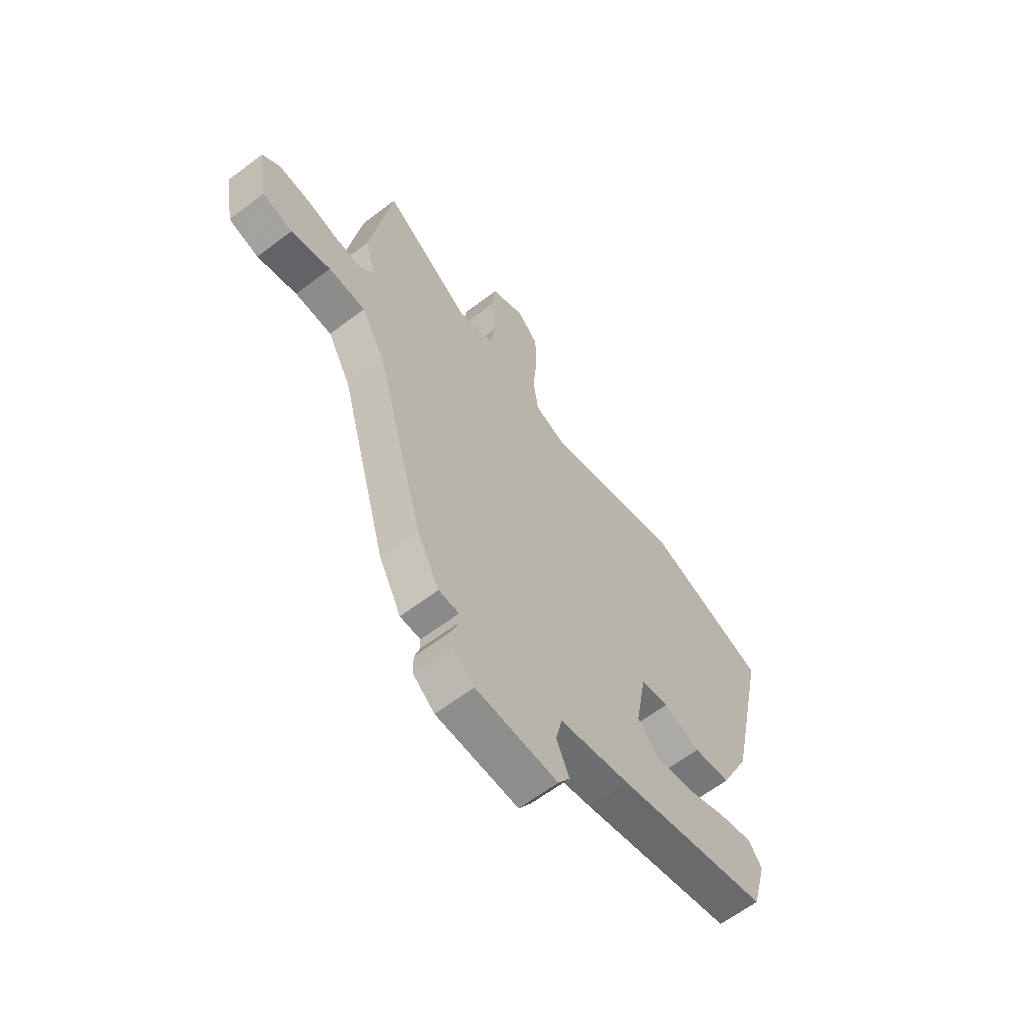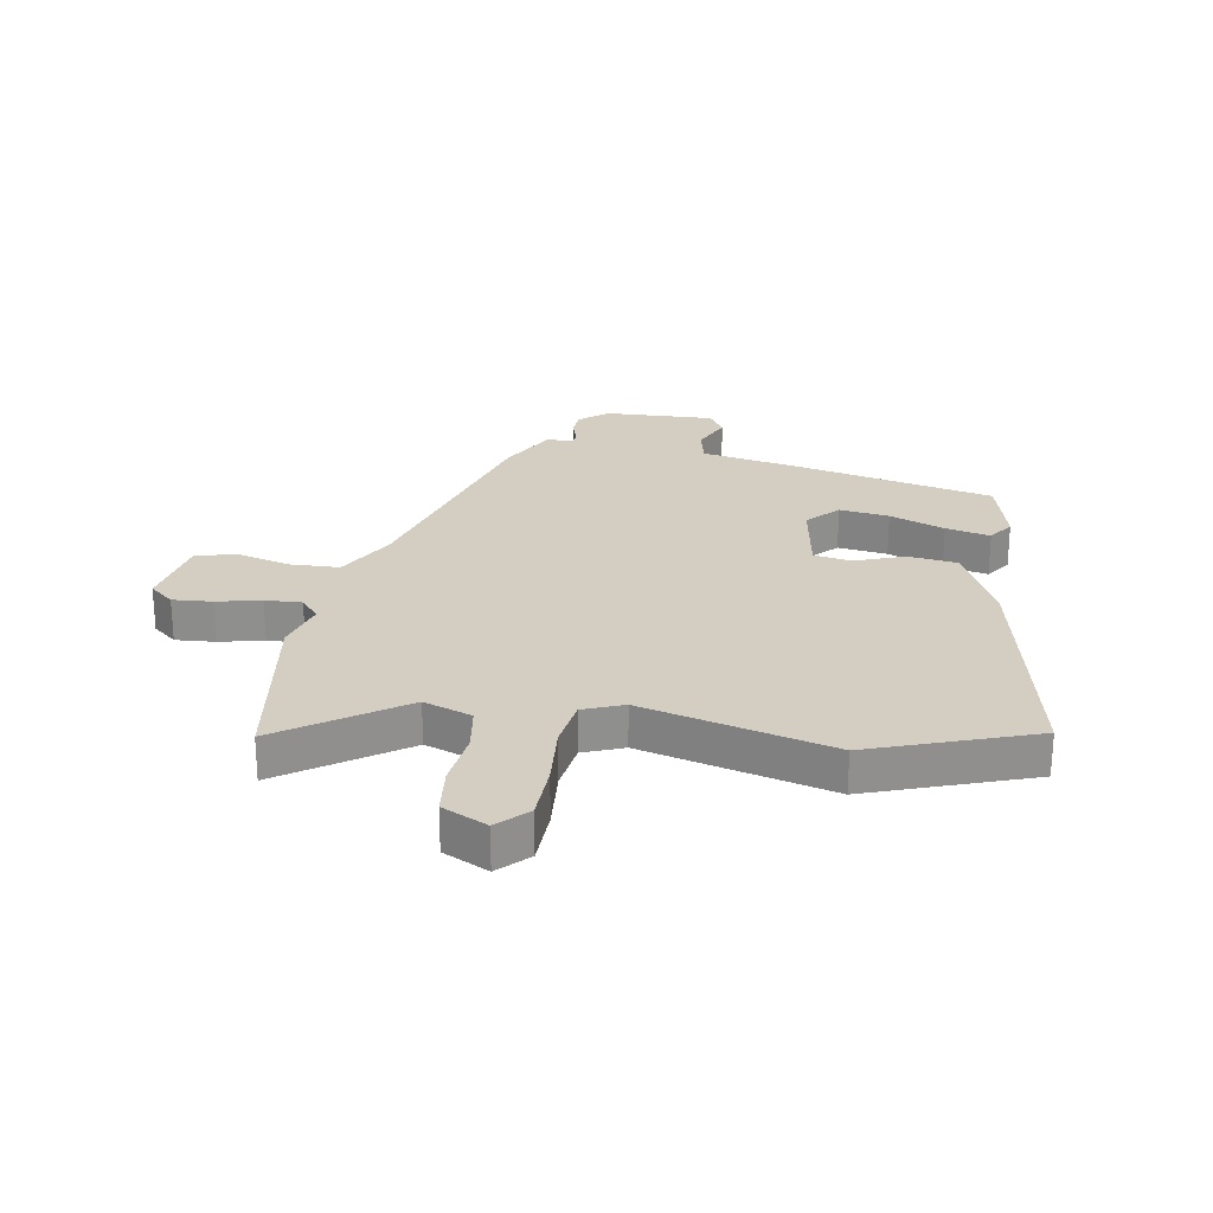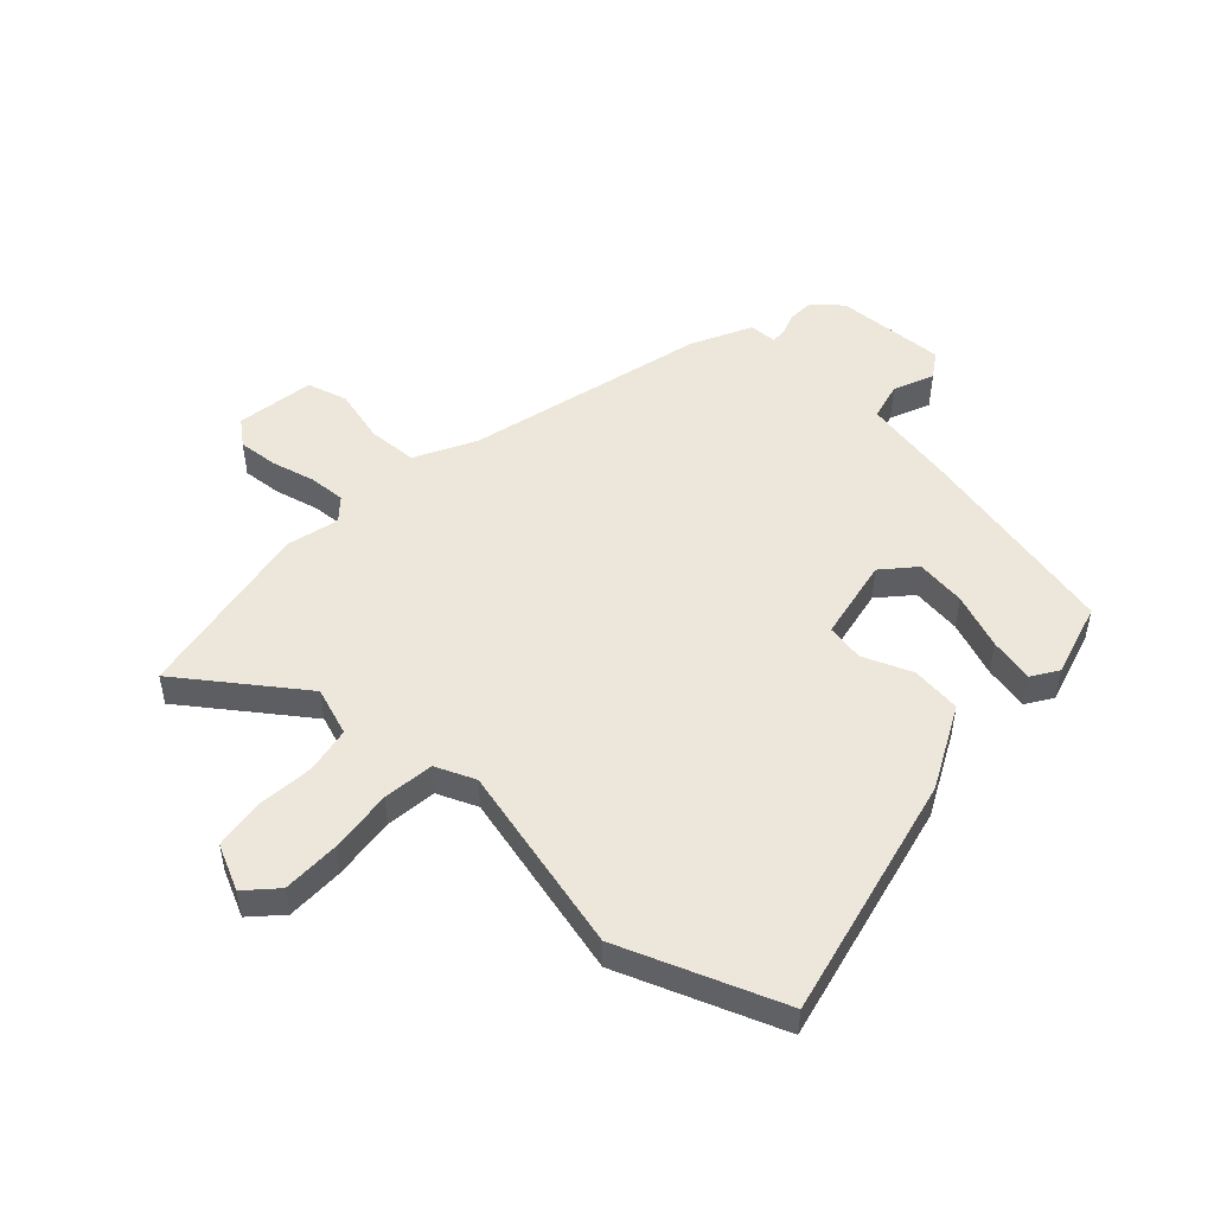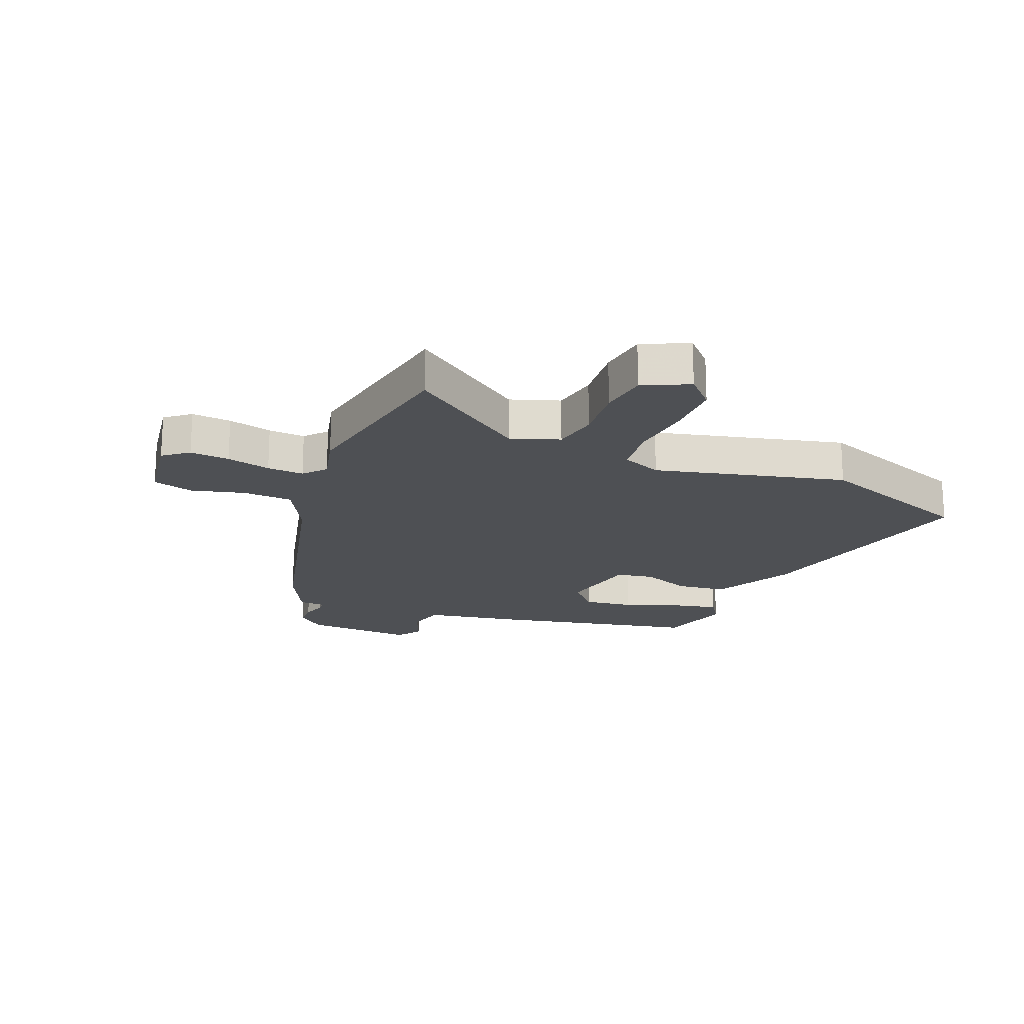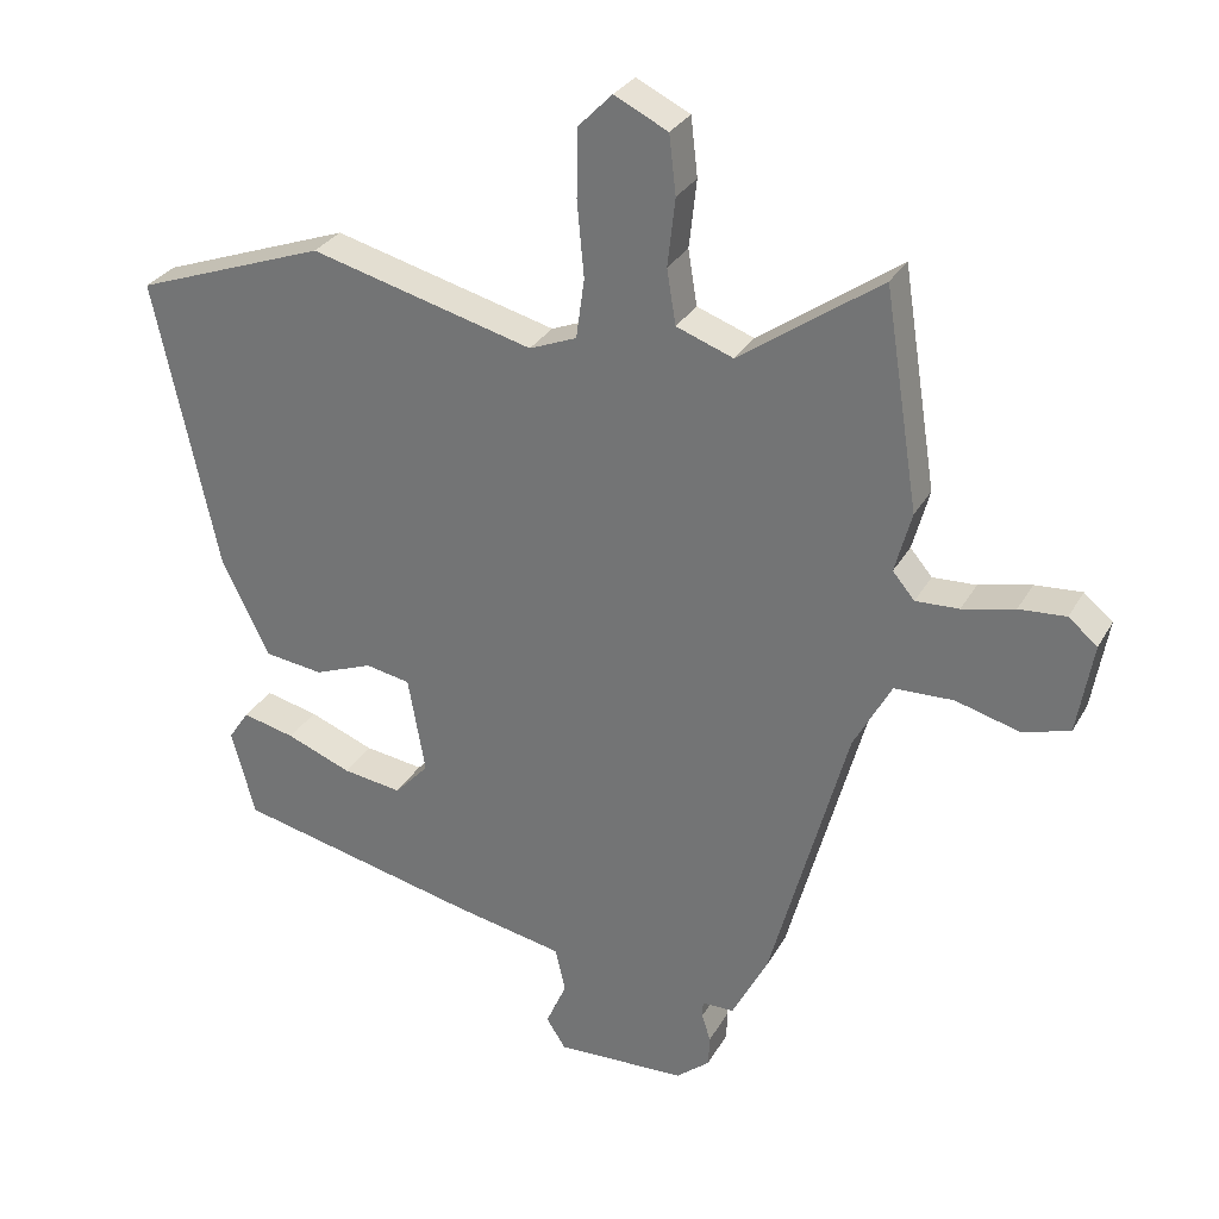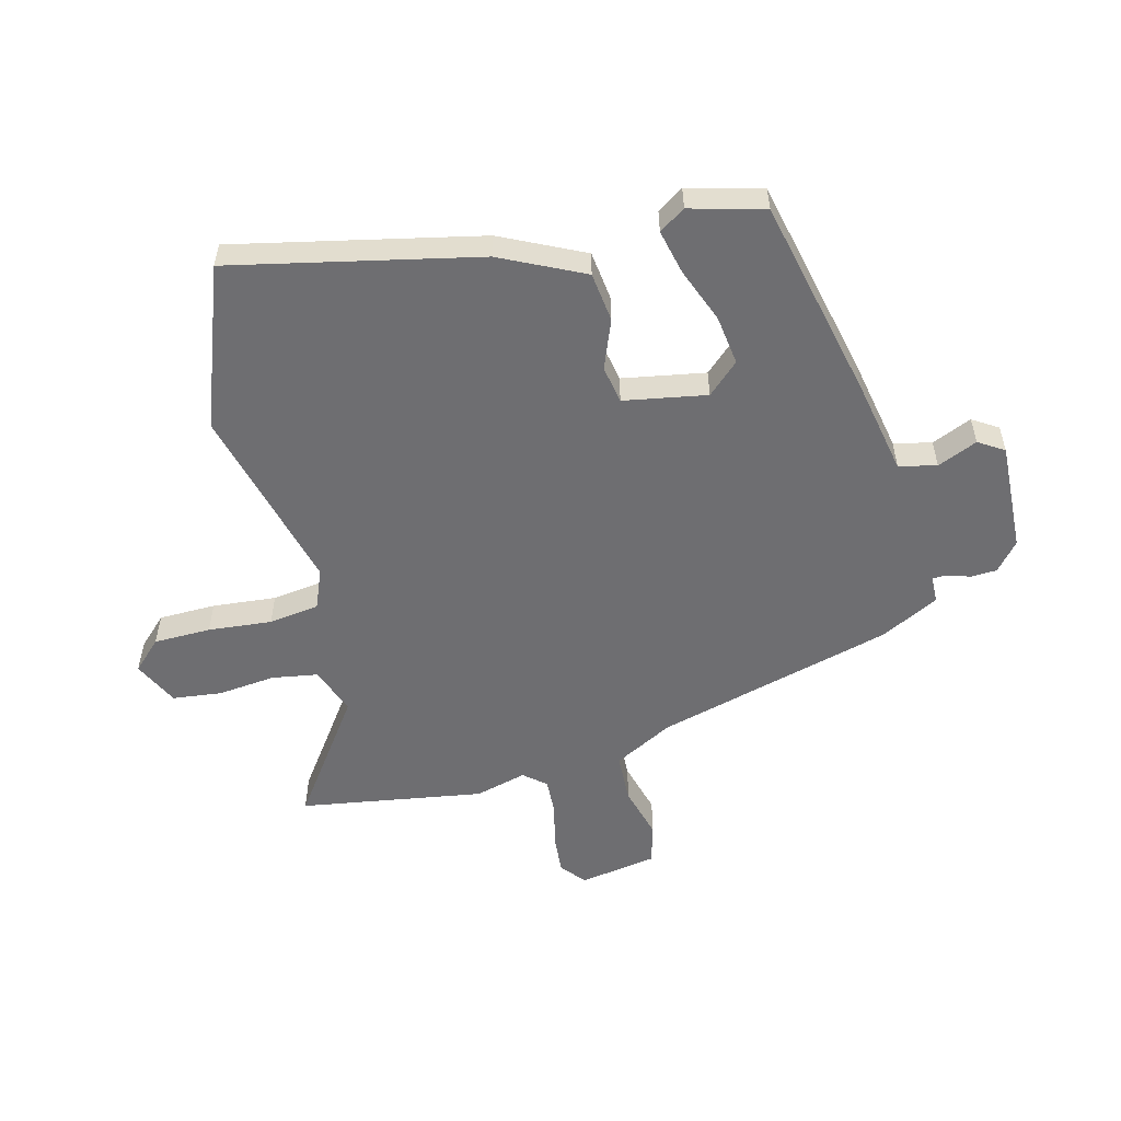
<metadata>
{"format":"obj","ext":"obj","renderer":"f3d","projection":"perspective","resolution":1024,"background":"white","views":[{"elev":-62.7,"azim":-52.4,"up":"+Z"},{"elev":25.0,"azim":9.9,"up":"+Y"},{"elev":50.3,"azim":42.1,"up":"+Y"},{"elev":-18.9,"azim":-23.1,"up":"+Y"},{"elev":29.9,"azim":-155.4,"up":"+Z"},{"elev":-54.4,"azim":104.2,"up":"+Y"}]}
</metadata>
<code>
v 0.512 0.07 -0.408
v 0.16 0.07 -0.488
v -0.003 0.07 -0.52
v -0.018 0.07 -0.585
v 0.012 0.07 -0.654
v -0.016 0.07 -0.698
v -0.206 0.07 -0.69
v -0.255 0.07 -0.649
v -0.257 0.07 -0.604
v -0.244 0.07 -0.564
v -0.245 0.07 -0.54
v -0.292 0.07 -0.539
v -0.344 0.07 -0.438
v -0.456 0.07 -0.028
v -0.511 0.07 0.074
v -0.597 0.07 0.077
v -0.689 0.07 0.052
v -0.759 0.07 0.071
v -0.782 0.07 0.205
v -0.74 0.07 0.24
v -0.672 0.07 0.235
v -0.596 0.07 0.217
v -0.533 0.07 0.214
v -0.501 0.07 0.252
v -0.525 0.07 0.341
v -0.475 0.07 0.658
v -0.27 0.07 0.513
v -0.187 0.07 0.543
v -0.174 0.07 0.623
v -0.185 0.07 0.722
v -0.175 0.07 0.807
v -0.097 0.07 0.845
v -0.048 0.07 0.795
v -0.046 0.07 0.696
v -0.056 0.07 0.586
v -0.044 0.07 0.499
v 0.025 0.07 0.471
v 0.35 0.07 0.555
v 0.629 0.07 0.453
v 0.538 0.07 0.028
v 0.469 0.07 -0.115
v 0.383 0.07 -0.126
v 0.298 0.07 -0.093
v 0.233 0.07 -0.105
v 0.208 0.07 -0.248
v 0.258 0.07 -0.302
v 0.344 0.07 -0.29
v 0.439 0.07 -0.253
v 0.516 0.07 -0.235
v 0.546 0.07 -0.28
v 0.512 0 -0.408
v 0.16 0 -0.488
v -0.003 0 -0.52
v -0.018 0 -0.585
v 0.012 0 -0.654
v -0.016 0 -0.698
v -0.206 0 -0.69
v -0.255 0 -0.649
v -0.257 0 -0.604
v -0.244 0 -0.564
v -0.245 0 -0.54
v -0.292 0 -0.539
v -0.344 0 -0.438
v -0.456 0 -0.028
v -0.511 0 0.074
v -0.597 0 0.077
v -0.689 0 0.052
v -0.759 0 0.071
v -0.782 0 0.205
v -0.74 0 0.24
v -0.672 0 0.235
v -0.596 0 0.217
v -0.533 0 0.214
v -0.501 0 0.252
v -0.525 0 0.341
v -0.475 0 0.658
v -0.27 0 0.513
v -0.187 0 0.543
v -0.174 0 0.623
v -0.185 0 0.722
v -0.175 0 0.807
v -0.097 0 0.845
v -0.048 0 0.795
v -0.046 0 0.696
v -0.056 0 0.586
v -0.044 0 0.499
v 0.025 0 0.471
v 0.35 0 0.555
v 0.629 0 0.453
v 0.538 0 0.028
v 0.469 0 -0.115
v 0.383 0 -0.126
v 0.298 0 -0.093
v 0.233 0 -0.105
v 0.208 0 -0.248
v 0.258 0 -0.302
v 0.344 0 -0.29
v 0.439 0 -0.253
v 0.516 0 -0.235
v 0.546 0 -0.28
f 47 48 49 50
f 46 47 50 1
f 40 41 42 43
f 40 43 44
f 37 38 39 40
f 36 37 40 44
f 32 33 34 35
f 32 35 36
f 29 30 31 32
f 28 29 32 36
f 27 28 36 44
f 24 25 26 27
f 23 24 27 44
f 19 20 21 22
f 16 17 18 19
f 15 16 19 22
f 11 12 13 14
f 7 8 9 10
f 7 10 11
f 4 5 6 7
f 3 4 7 11
f 46 1 2 3
f 45 46 3 11
f 15 22 23 44
f 14 15 44 45
f 11 14 45
f 100 99 98 97
f 51 100 97 96
f 93 92 91 90
f 94 93 90
f 90 89 88 87
f 94 90 87 86
f 85 84 83 82
f 86 85 82
f 82 81 80 79
f 86 82 79 78
f 94 86 78 77
f 77 76 75 74
f 94 77 74 73
f 72 71 70 69
f 69 68 67 66
f 72 69 66 65
f 64 63 62 61
f 60 59 58 57
f 61 60 57
f 57 56 55 54
f 61 57 54 53
f 53 52 51 96
f 61 53 96 95
f 94 73 72 65
f 95 94 65 64
f 95 64 61
f 1 51 52 2
f 2 52 53 3
f 3 53 54 4
f 4 54 55 5
f 5 55 56 6
f 6 56 57 7
f 7 57 58 8
f 8 58 59 9
f 9 59 60 10
f 10 60 61 11
f 11 61 62 12
f 12 62 63 13
f 13 63 64 14
f 14 64 65 15
f 15 65 66 16
f 16 66 67 17
f 17 67 68 18
f 18 68 69 19
f 19 69 70 20
f 20 70 71 21
f 21 71 72 22
f 22 72 73 23
f 23 73 74 24
f 24 74 75 25
f 25 75 76 26
f 26 76 77 27
f 27 77 78 28
f 28 78 79 29
f 29 79 80 30
f 30 80 81 31
f 31 81 82 32
f 32 82 83 33
f 33 83 84 34
f 34 84 85 35
f 35 85 86 36
f 36 86 87 37
f 37 87 88 38
f 38 88 89 39
f 39 89 90 40
f 40 90 91 41
f 41 91 92 42
f 42 92 93 43
f 43 93 94 44
f 44 94 95 45
f 45 95 96 46
f 46 96 97 47
f 47 97 98 48
f 48 98 99 49
f 49 99 100 50
f 50 100 51 1

</code>
